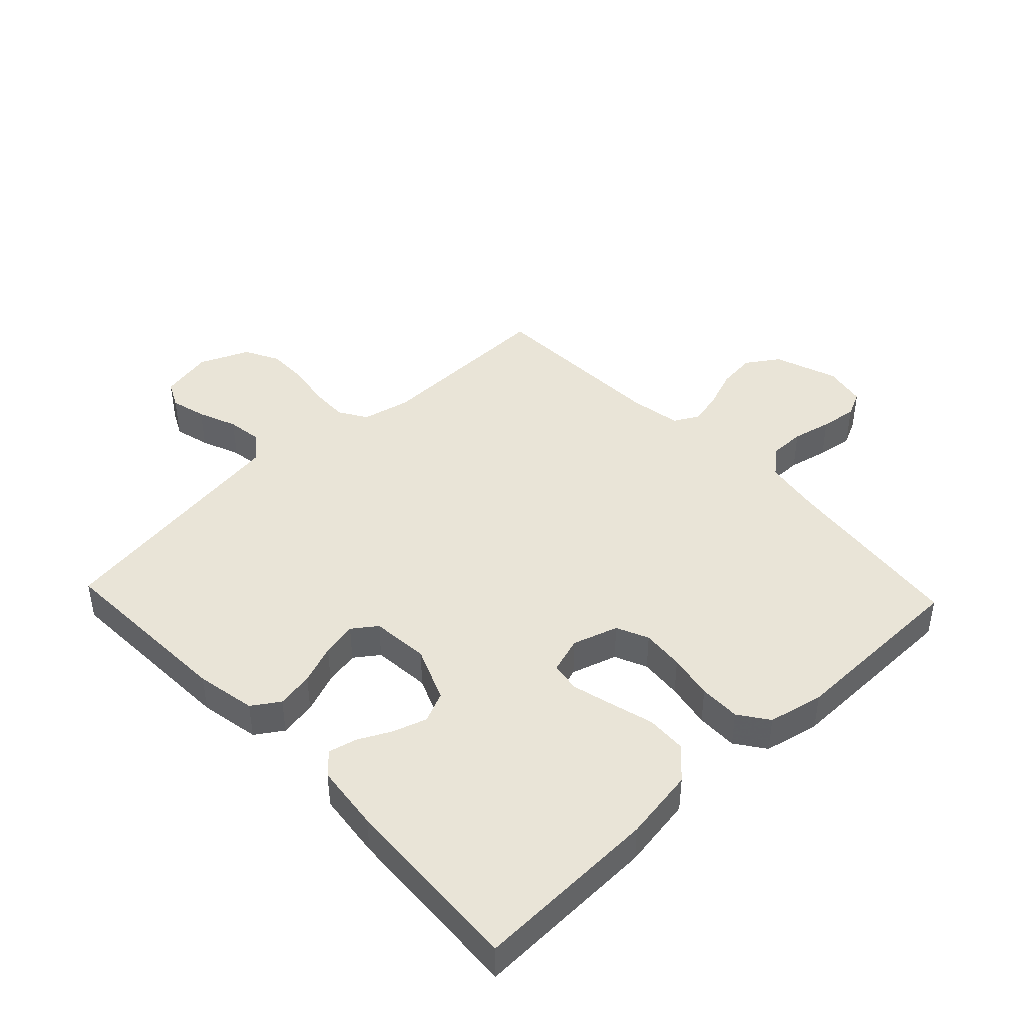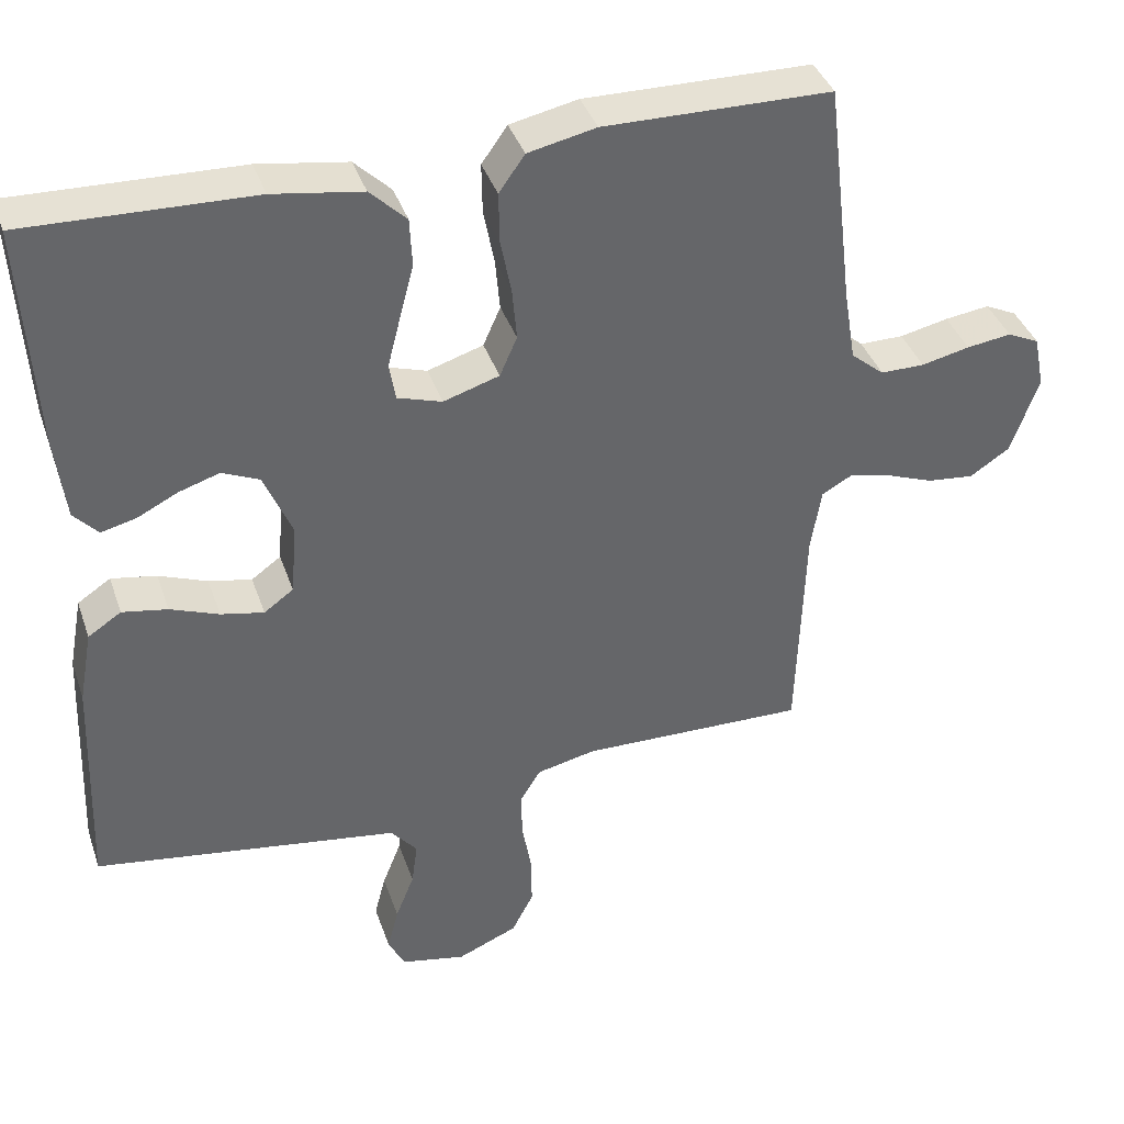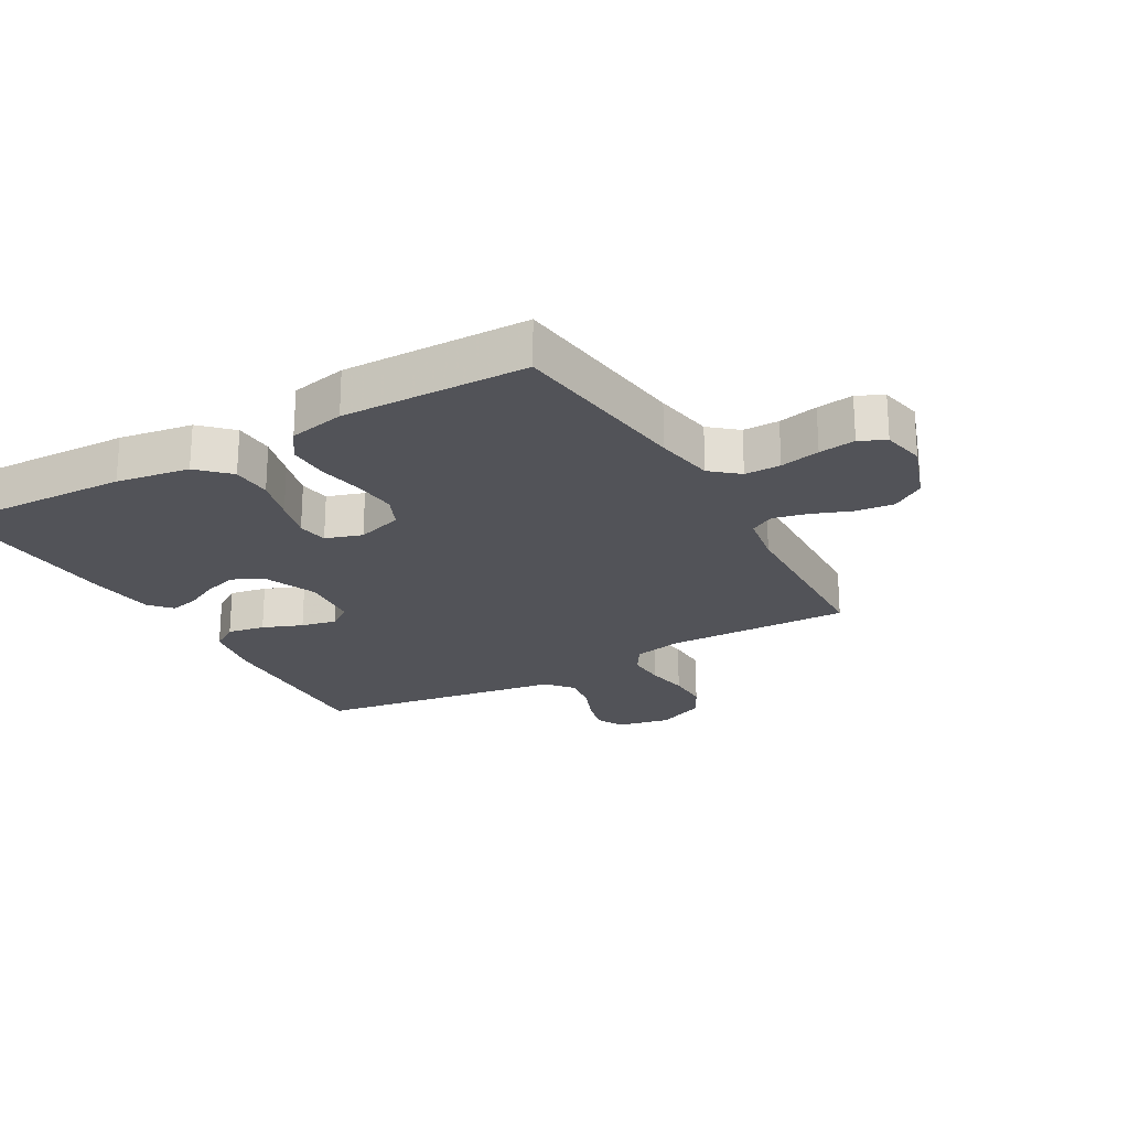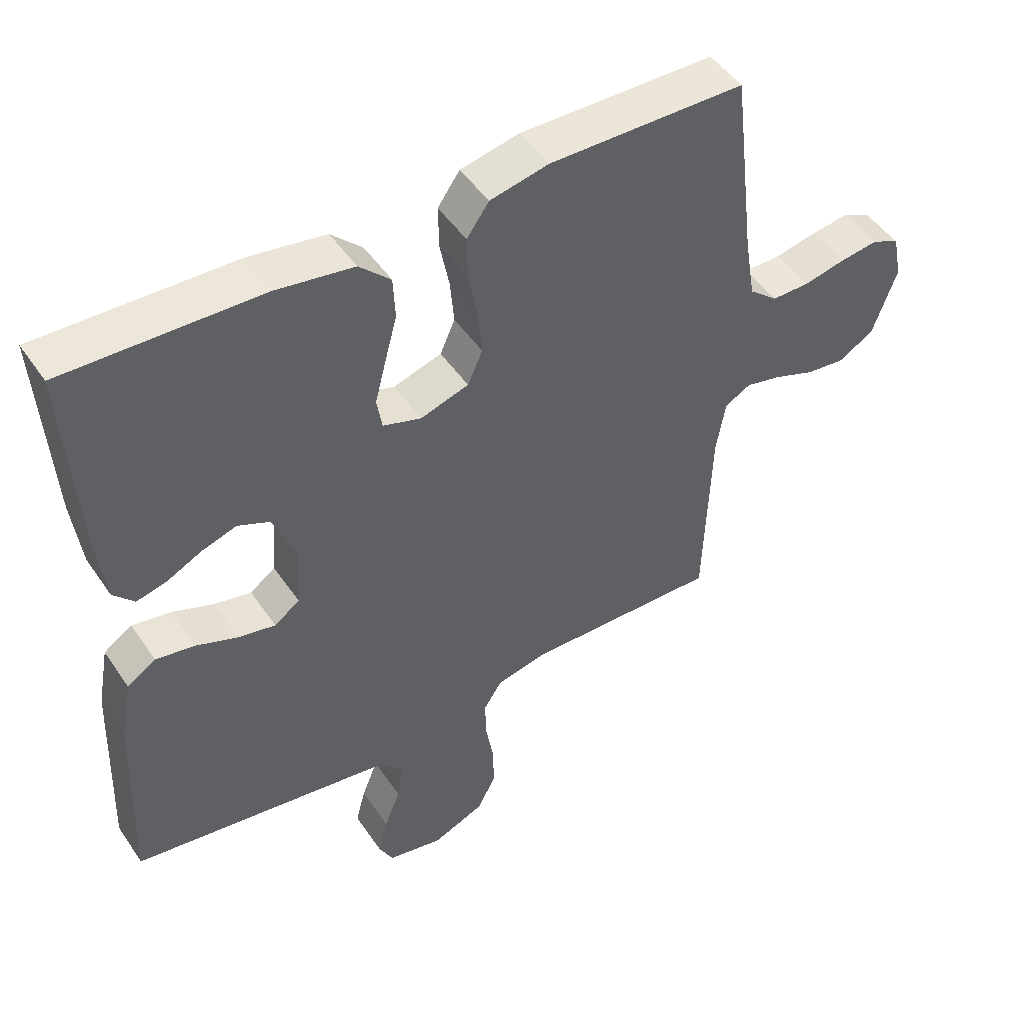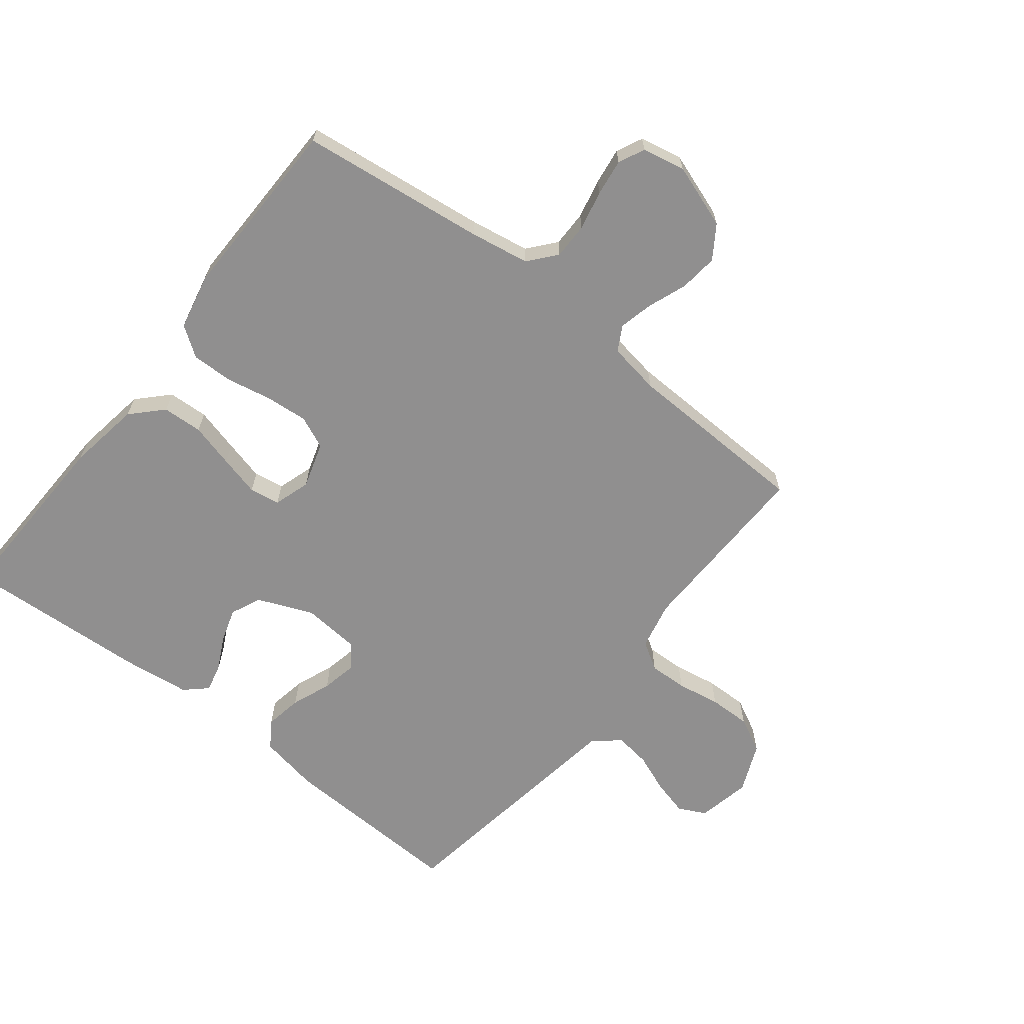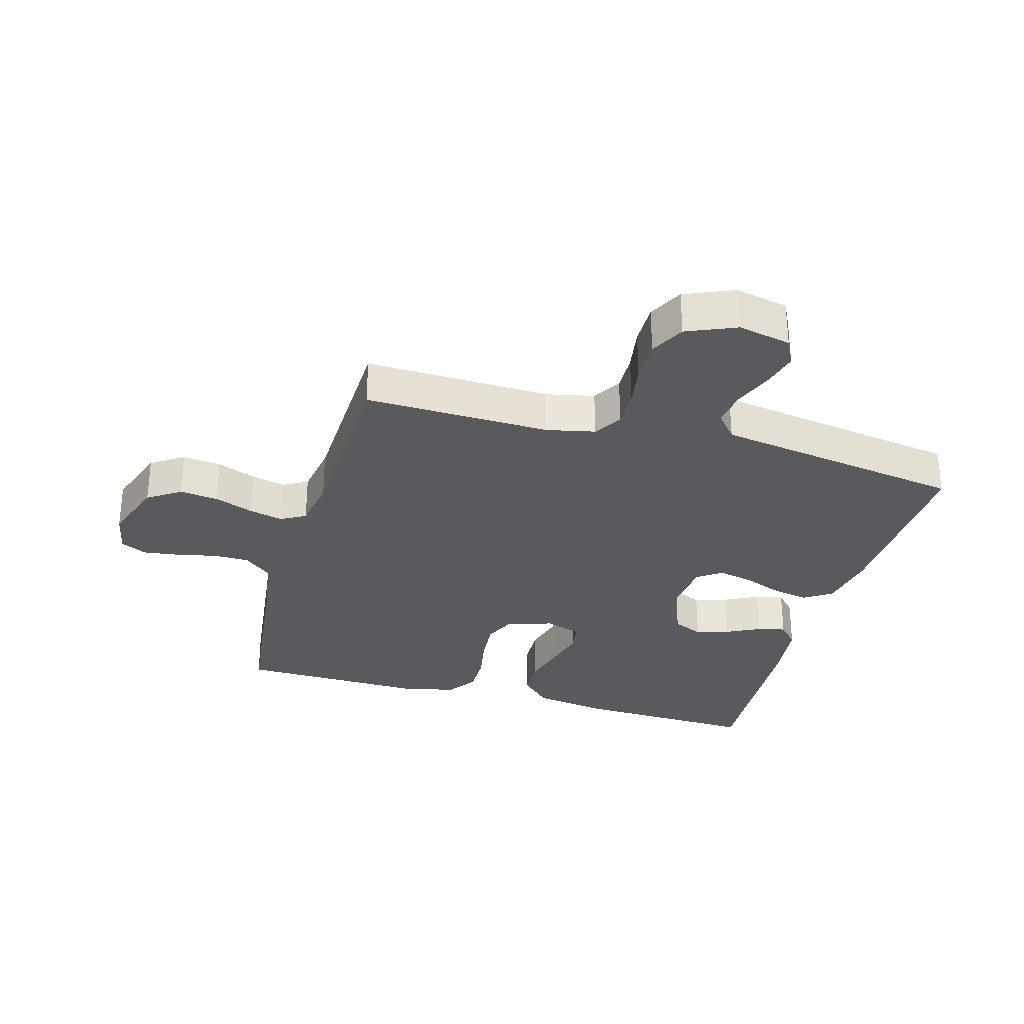
<metadata>
{"format":"obj","ext":"obj","renderer":"f3d","projection":"perspective","resolution":1024,"background":"white","views":[{"elev":43.2,"azim":-43.4,"up":"+Y"},{"elev":39.0,"azim":-18.2,"up":"+Z"},{"elev":-22.7,"azim":29.6,"up":"+Y"},{"elev":48.5,"azim":-32.7,"up":"+Z"},{"elev":-65.4,"azim":51.9,"up":"+Y"},{"elev":-30.7,"azim":164.2,"up":"+Y"}]}
</metadata>
<code>
v 0.5 0.07 0.5
v 0.536 0.07 0.2
v 0.552 0.07 0.104
v 0.596 0.07 0.067
v 0.654 0.07 0.067
v 0.718 0.07 0.081
v 0.777 0.07 0.089
v 0.819 0.07 0.069
v 0.833 0.07 0
v 0.797 0.07 -0.103
v 0.744 0.07 -0.138
v 0.682 0.07 -0.131
v 0.619 0.07 -0.107
v 0.564 0.07 -0.094
v 0.524 0.07 -0.116
v 0.51 0.07 -0.2
v 0.5 0.07 -0.5
v 0.2 0.07 -0.493
v 0.122 0.07 -0.51
v 0.094 0.07 -0.555
v 0.096 0.07 -0.617
v 0.108 0.07 -0.687
v 0.109 0.07 -0.755
v 0.08 0.07 -0.811
v 0 0.07 -0.845
v -0.086 0.07 -0.827
v -0.108 0.07 -0.783
v -0.093 0.07 -0.725
v -0.068 0.07 -0.662
v -0.06 0.07 -0.604
v -0.095 0.07 -0.562
v -0.2 0.07 -0.546
v -0.5 0.07 -0.5
v -0.488 0.07 -0.2
v -0.47 0.07 -0.103
v -0.426 0.07 -0.074
v -0.366 0.07 -0.085
v -0.302 0.07 -0.11
v -0.245 0.07 -0.122
v -0.206 0.07 -0.094
v -0.198 0.07 0
v -0.235 0.07 0.089
v -0.284 0.07 0.111
v -0.338 0.07 0.094
v -0.392 0.07 0.067
v -0.438 0.07 0.056
v -0.47 0.07 0.091
v -0.483 0.07 0.2
v -0.5 0.07 0.5
v -0.2 0.07 0.49
v -0.082 0.07 0.471
v -0.034 0.07 0.424
v -0.031 0.07 0.359
v -0.05 0.07 0.288
v -0.067 0.07 0.222
v -0.059 0.07 0.173
v 0 0.07 0.154
v 0.074 0.07 0.177
v 0.097 0.07 0.229
v 0.091 0.07 0.298
v 0.077 0.07 0.371
v 0.076 0.07 0.438
v 0.11 0.07 0.486
v 0.2 0.07 0.505
v 0.5 0 0.5
v 0.536 0 0.2
v 0.552 0 0.104
v 0.596 0 0.067
v 0.654 0 0.067
v 0.718 0 0.081
v 0.777 0 0.089
v 0.819 0 0.069
v 0.833 0 0
v 0.797 0 -0.103
v 0.744 0 -0.138
v 0.682 0 -0.131
v 0.619 0 -0.107
v 0.564 0 -0.094
v 0.524 0 -0.116
v 0.51 0 -0.2
v 0.5 0 -0.5
v 0.2 0 -0.493
v 0.122 0 -0.51
v 0.094 0 -0.555
v 0.096 0 -0.617
v 0.108 0 -0.687
v 0.109 0 -0.755
v 0.08 0 -0.811
v 0 0 -0.845
v -0.086 0 -0.827
v -0.108 0 -0.783
v -0.093 0 -0.725
v -0.068 0 -0.662
v -0.06 0 -0.604
v -0.095 0 -0.562
v -0.2 0 -0.546
v -0.5 0 -0.5
v -0.488 0 -0.2
v -0.47 0 -0.103
v -0.426 0 -0.074
v -0.366 0 -0.085
v -0.302 0 -0.11
v -0.245 0 -0.122
v -0.206 0 -0.094
v -0.198 0 0
v -0.235 0 0.089
v -0.284 0 0.111
v -0.338 0 0.094
v -0.392 0 0.067
v -0.438 0 0.056
v -0.47 0 0.091
v -0.483 0 0.2
v -0.5 0 0.5
v -0.2 0 0.49
v -0.082 0 0.471
v -0.034 0 0.424
v -0.031 0 0.359
v -0.05 0 0.288
v -0.067 0 0.222
v -0.059 0 0.173
v 0 0 0.154
v 0.074 0 0.177
v 0.097 0 0.229
v 0.091 0 0.298
v 0.077 0 0.371
v 0.076 0 0.438
v 0.11 0 0.486
v 0.2 0 0.505
f 64 1 2
f 63 64 2
f 62 63 2
f 61 62 2
f 60 61 2
f 59 60 2 3
f 58 59 3 4
f 57 58 4
f 52 53 54
f 51 52 54
f 50 51 54
f 49 50 54
f 48 49 54
f 47 48 54
f 46 47 54
f 45 46 54
f 44 45 54
f 43 44 54 55
f 42 43 55 56
f 36 37 38
f 35 36 38
f 34 35 38
f 33 34 38
f 32 33 38
f 31 32 38
f 30 31 38 39
f 27 28 29
f 26 27 29
f 25 26 29
f 24 25 29
f 23 24 29
f 22 23 29
f 21 22 29
f 20 21 29 30
f 30 39 40
f 20 30 40
f 19 20 40
f 16 17 18
f 19 40 41
f 18 19 41
f 16 18 41
f 15 16 41
f 11 12 13
f 10 11 13
f 9 10 13
f 8 9 13
f 7 8 13
f 6 7 13
f 5 6 13
f 4 5 13 14
f 42 56 57
f 41 42 57
f 15 41 57
f 14 15 57
f 4 14 57
f 66 65 128
f 66 128 127
f 66 127 126
f 66 126 125
f 66 125 124
f 67 66 124 123
f 68 67 123 122
f 68 122 121
f 118 117 116
f 118 116 115
f 118 115 114
f 118 114 113
f 118 113 112
f 118 112 111
f 118 111 110
f 118 110 109
f 118 109 108
f 119 118 108 107
f 120 119 107 106
f 102 101 100
f 102 100 99
f 102 99 98
f 102 98 97
f 102 97 96
f 102 96 95
f 103 102 95 94
f 93 92 91
f 93 91 90
f 93 90 89
f 93 89 88
f 93 88 87
f 93 87 86
f 93 86 85
f 94 93 85 84
f 104 103 94
f 104 94 84
f 104 84 83
f 82 81 80
f 105 104 83
f 105 83 82
f 105 82 80
f 105 80 79
f 77 76 75
f 77 75 74
f 77 74 73
f 77 73 72
f 77 72 71
f 77 71 70
f 77 70 69
f 78 77 69 68
f 121 120 106
f 121 106 105
f 121 105 79
f 121 79 78
f 121 78 68
f 1 65 66 2
f 2 66 67 3
f 3 67 68 4
f 4 68 69 5
f 5 69 70 6
f 6 70 71 7
f 7 71 72 8
f 8 72 73 9
f 9 73 74 10
f 10 74 75 11
f 11 75 76 12
f 12 76 77 13
f 13 77 78 14
f 14 78 79 15
f 15 79 80 16
f 16 80 81 17
f 17 81 82 18
f 18 82 83 19
f 19 83 84 20
f 20 84 85 21
f 21 85 86 22
f 22 86 87 23
f 23 87 88 24
f 24 88 89 25
f 25 89 90 26
f 26 90 91 27
f 27 91 92 28
f 28 92 93 29
f 29 93 94 30
f 30 94 95 31
f 31 95 96 32
f 32 96 97 33
f 33 97 98 34
f 34 98 99 35
f 35 99 100 36
f 36 100 101 37
f 37 101 102 38
f 38 102 103 39
f 39 103 104 40
f 40 104 105 41
f 41 105 106 42
f 42 106 107 43
f 43 107 108 44
f 44 108 109 45
f 45 109 110 46
f 46 110 111 47
f 47 111 112 48
f 48 112 113 49
f 49 113 114 50
f 50 114 115 51
f 51 115 116 52
f 52 116 117 53
f 53 117 118 54
f 54 118 119 55
f 55 119 120 56
f 56 120 121 57
f 57 121 122 58
f 58 122 123 59
f 59 123 124 60
f 60 124 125 61
f 61 125 126 62
f 62 126 127 63
f 63 127 128 64
f 64 128 65 1

</code>
